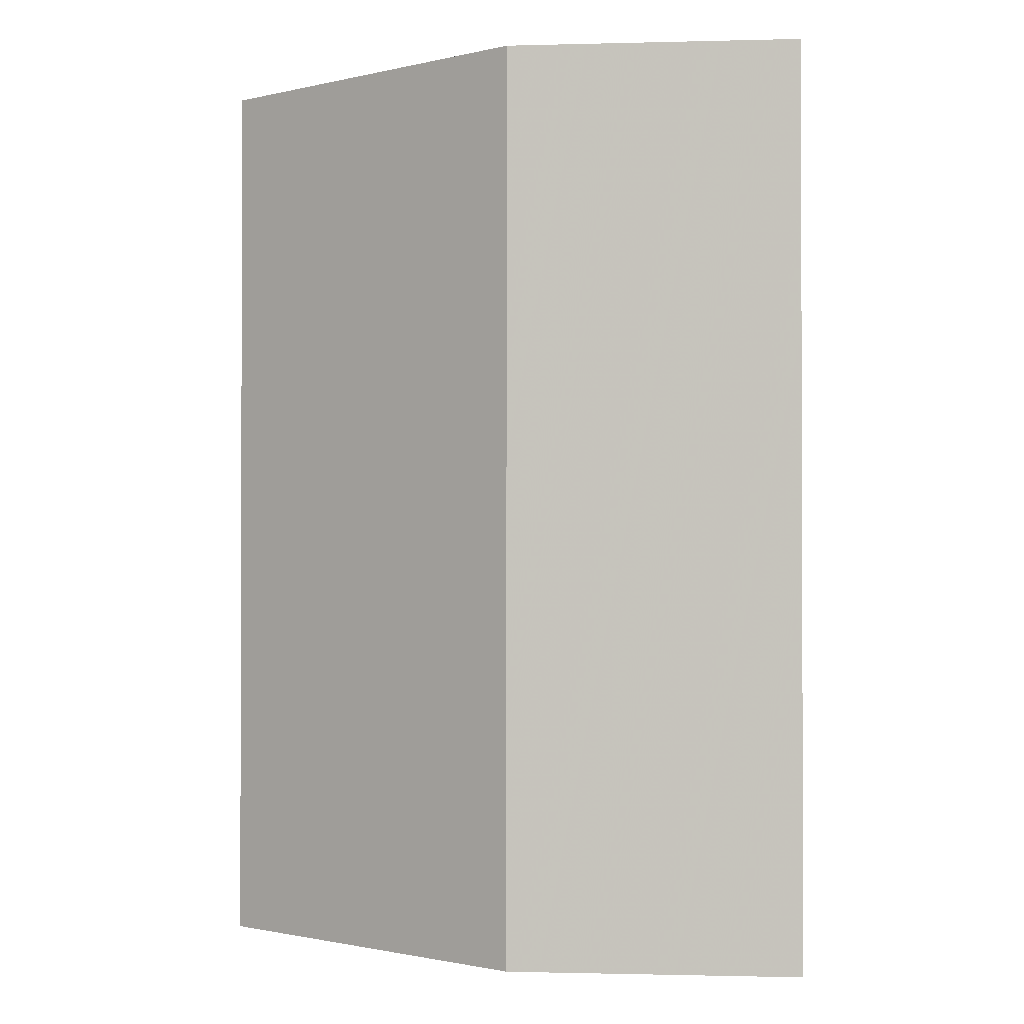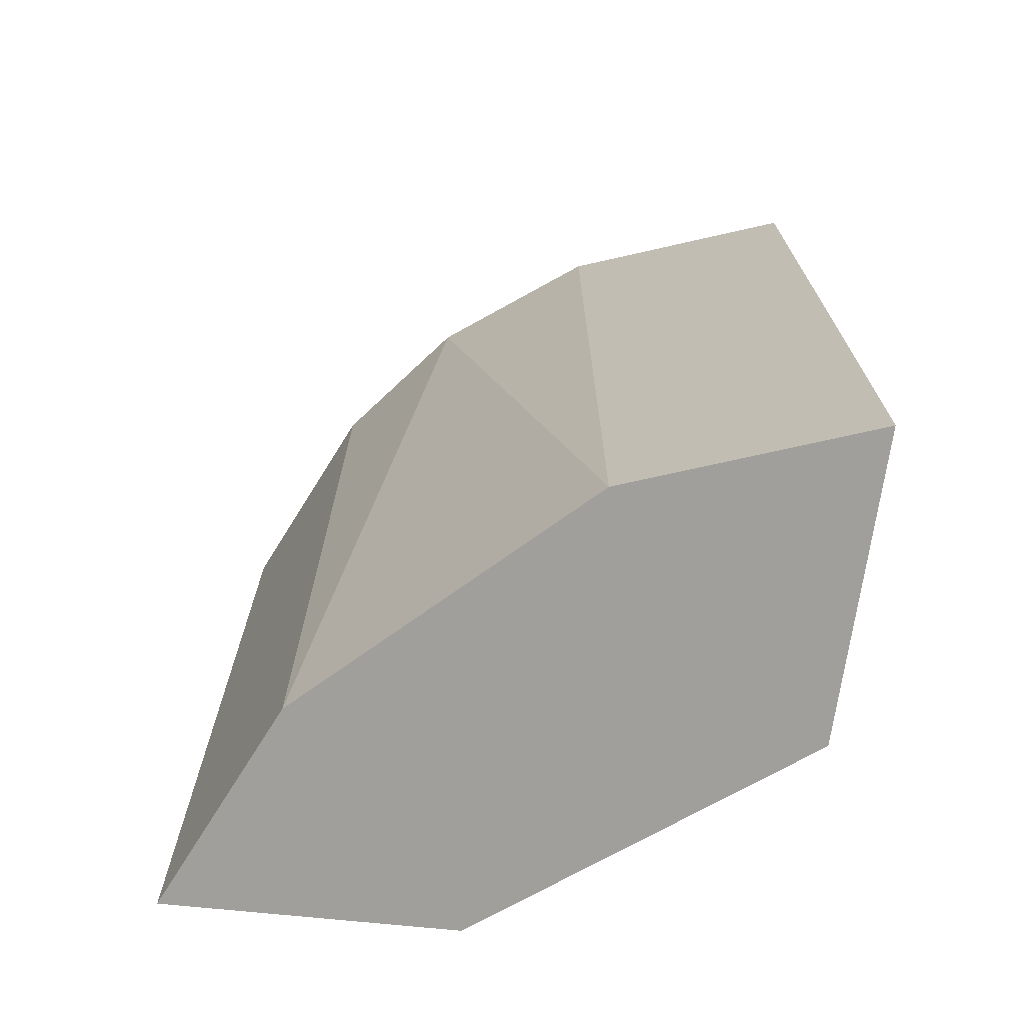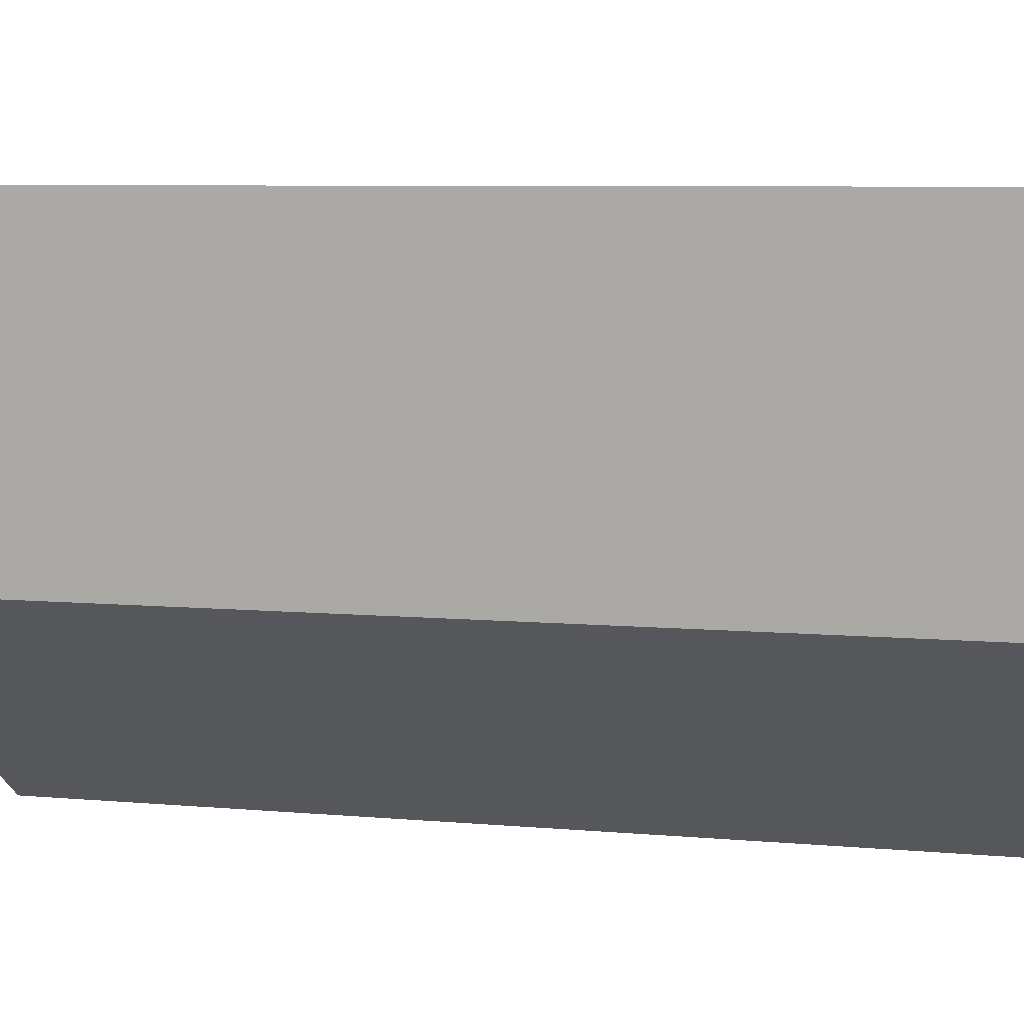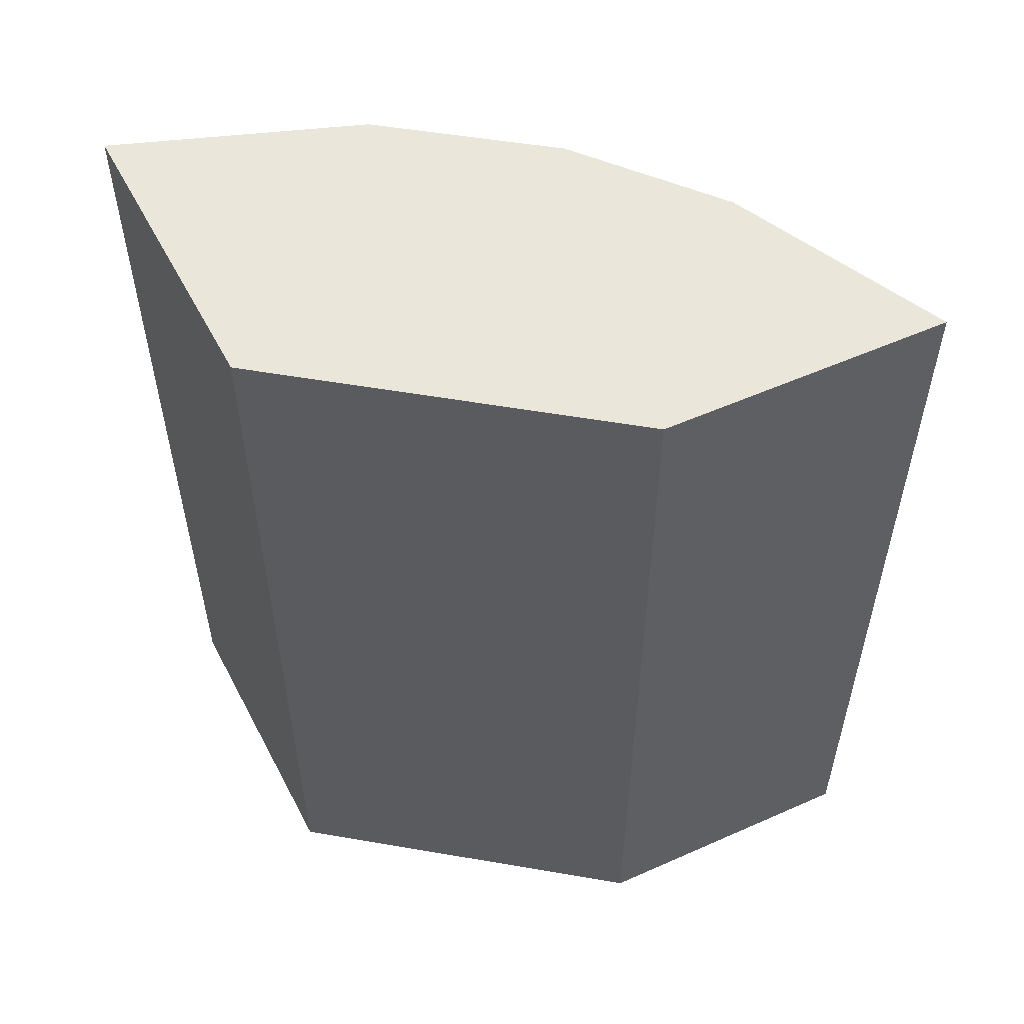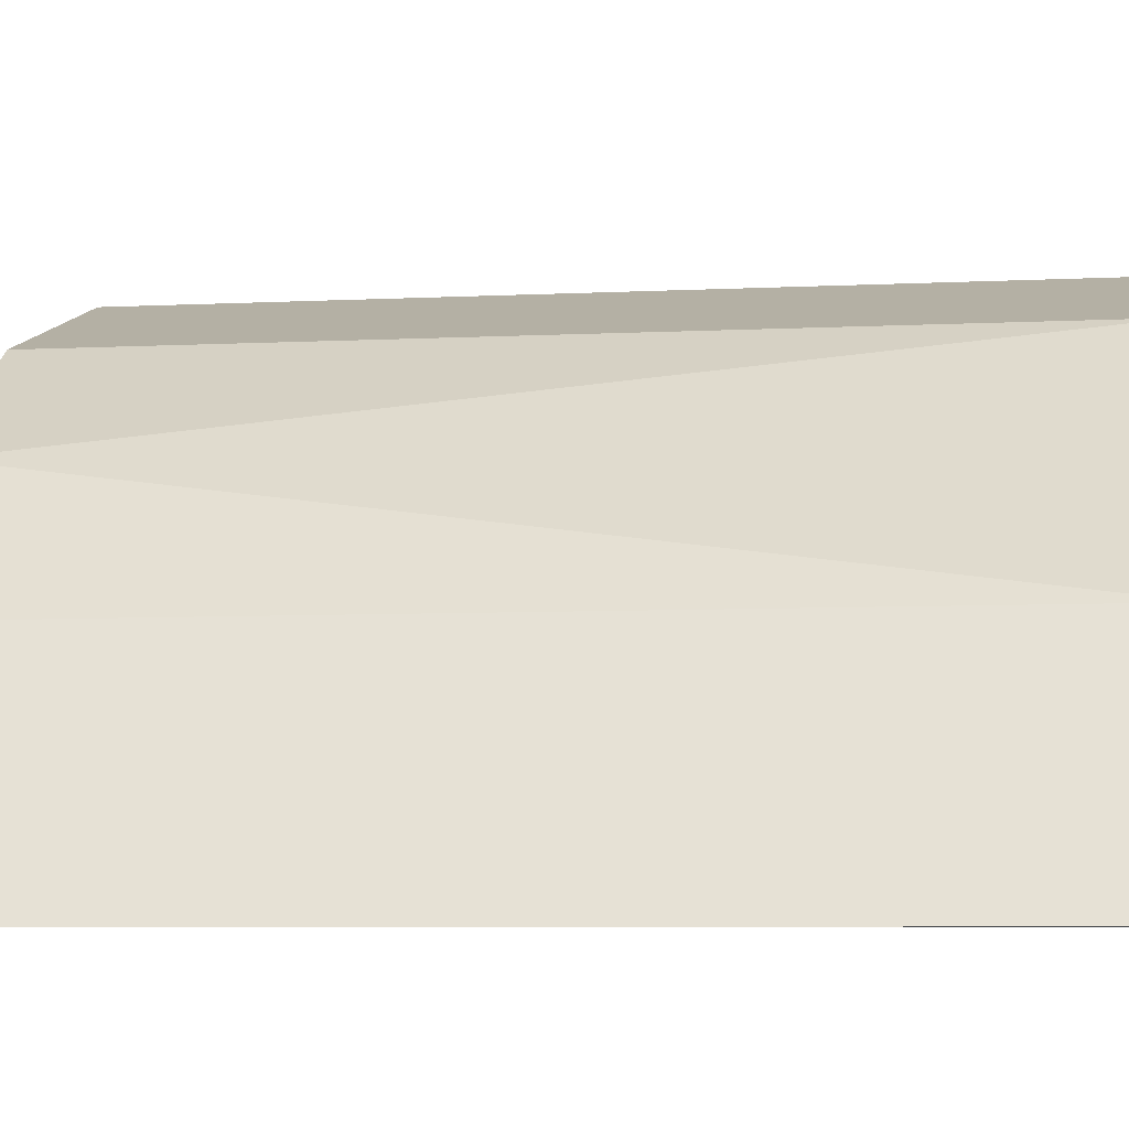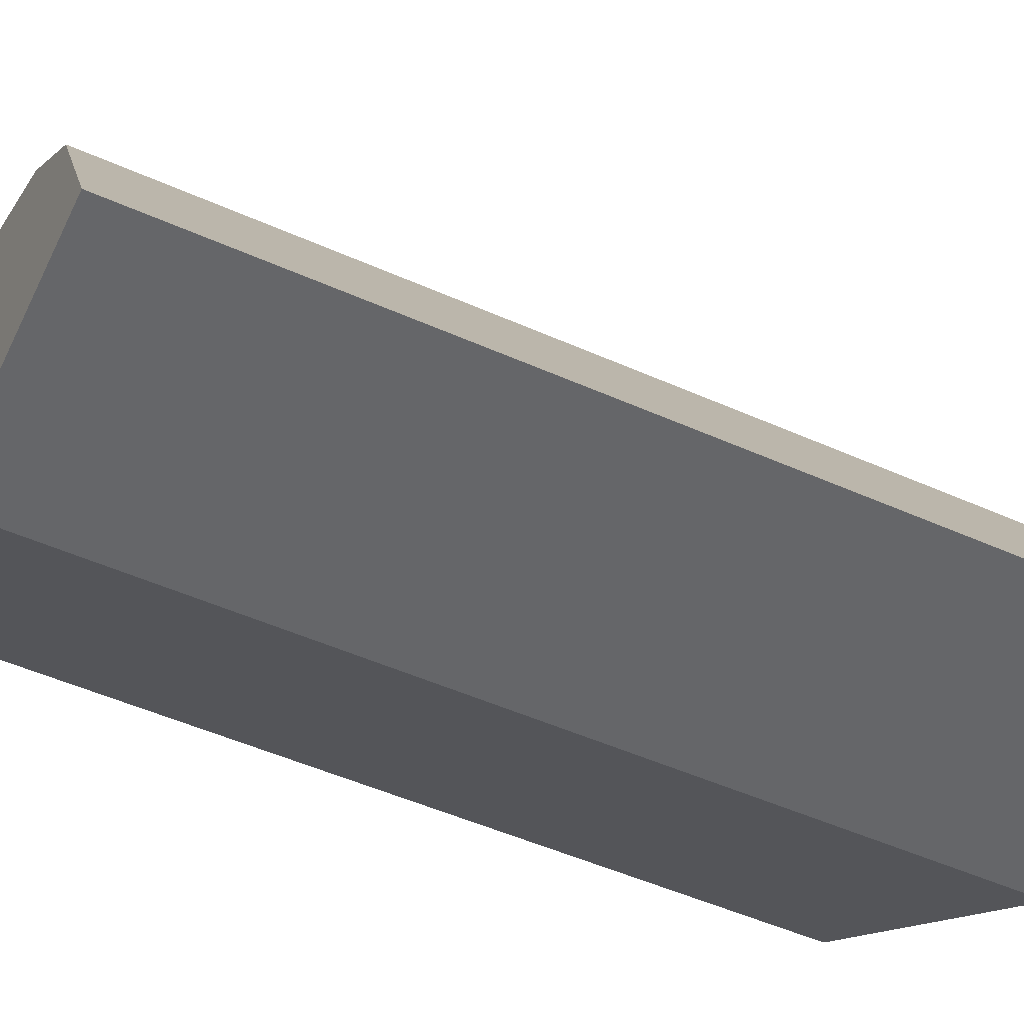
<metadata>
{"format":"obj","ext":"obj","renderer":"f3d","projection":"perspective","resolution":1024,"background":"white","views":[{"elev":-1.1,"azim":5.6,"up":"+Z"},{"elev":-71.2,"azim":174.2,"up":"+Z"},{"elev":6.8,"azim":-74.7,"up":"+Y"},{"elev":54.8,"azim":-25.1,"up":"+Z"},{"elev":-6.5,"azim":98.4,"up":"+Y"},{"elev":-51.8,"azim":64.4,"up":"+Y"}]}
</metadata>
<code>
v 0.03715 0.004414 0.0377
v 0.03884 0.001749 0.0377
v 0.03803 0.003394 0.03063
v 0.03404 0.005903 0.03063
v 0.03414 0.003499 0.0377
v 0.03592 0.005272 0.03063
v 0.03803 0.003394 0.0377
v 0.03404 0.005903 0.0377
v 0.0366 0.001749 0.03063
v 0.03592 0.005272 0.0377
v 0.03884 0.001749 0.03063
v 0.0366 0.001749 0.0377
v 0.03414 0.003499 0.03063
f 5 2 1
f 6 1 3
f 6 3 4
f 7 1 2
f 7 2 3
f 7 3 1
f 8 5 1
f 8 6 4
f 10 8 1
f 10 1 6
f 10 6 8
f 11 3 2
f 11 2 9
f 11 9 4
f 11 4 3
f 12 9 2
f 12 2 5
f 12 5 9
f 13 9 5
f 13 4 9
f 13 8 4
f 13 5 8

</code>
